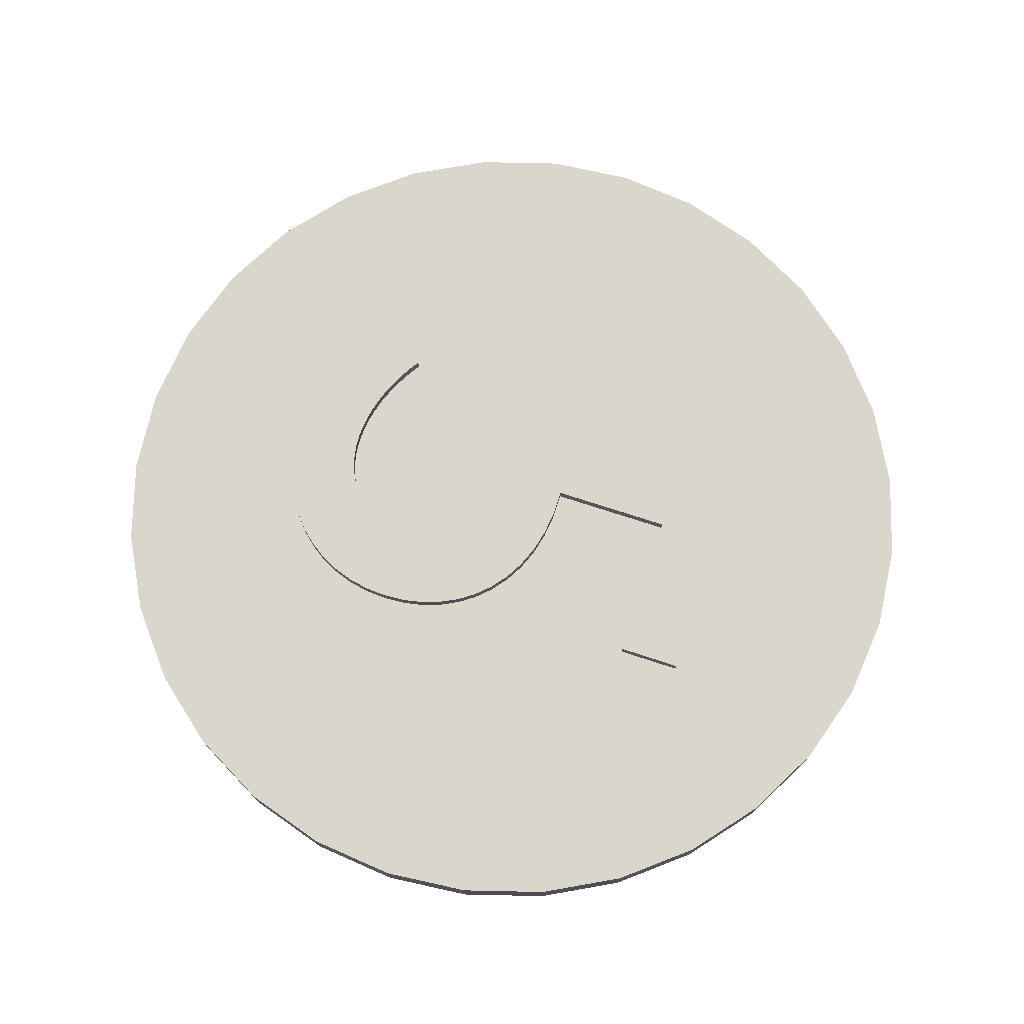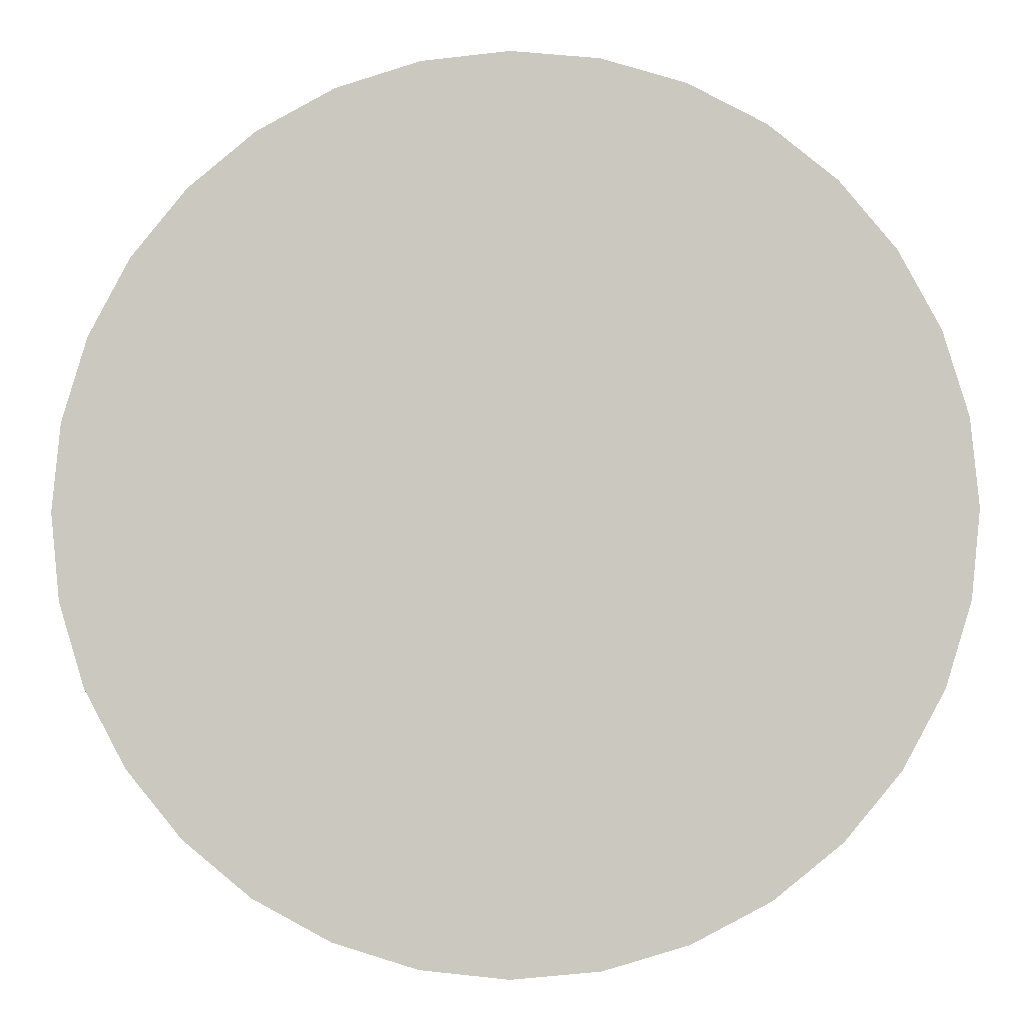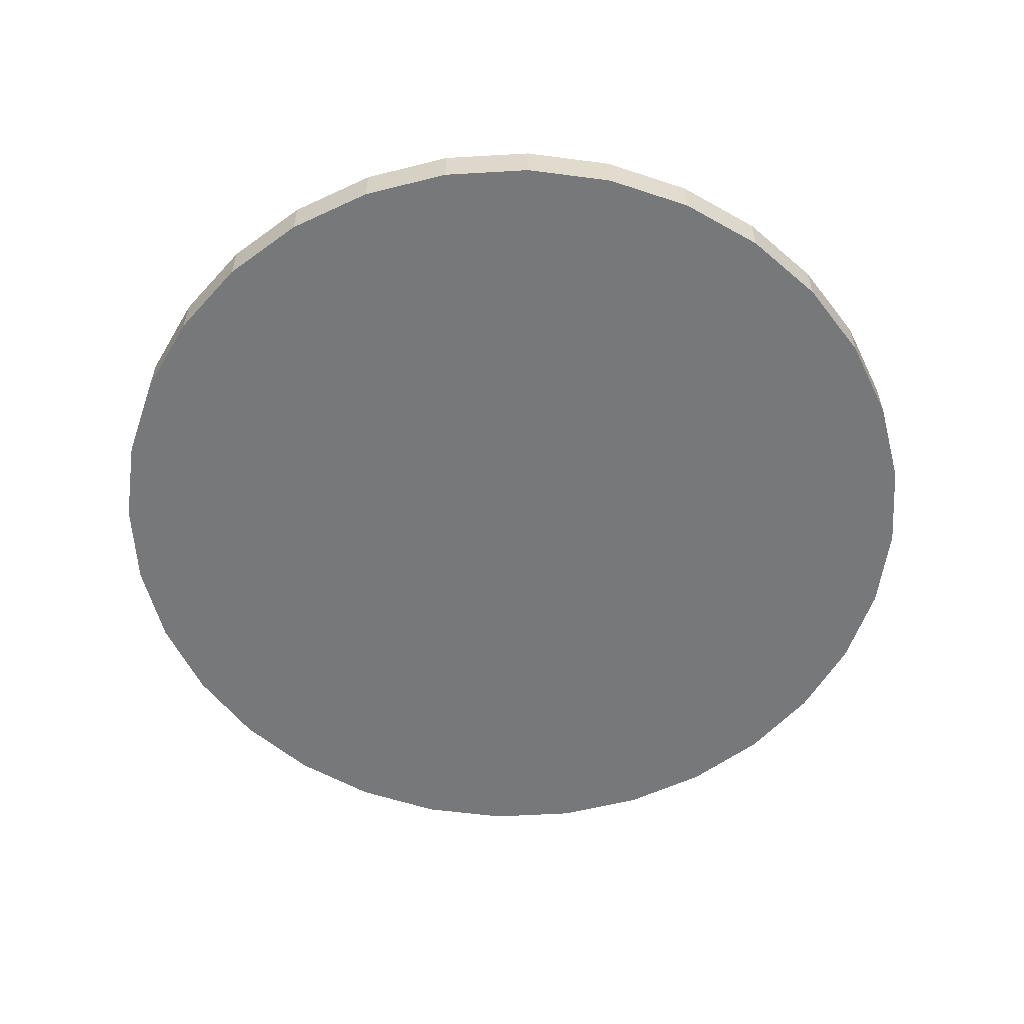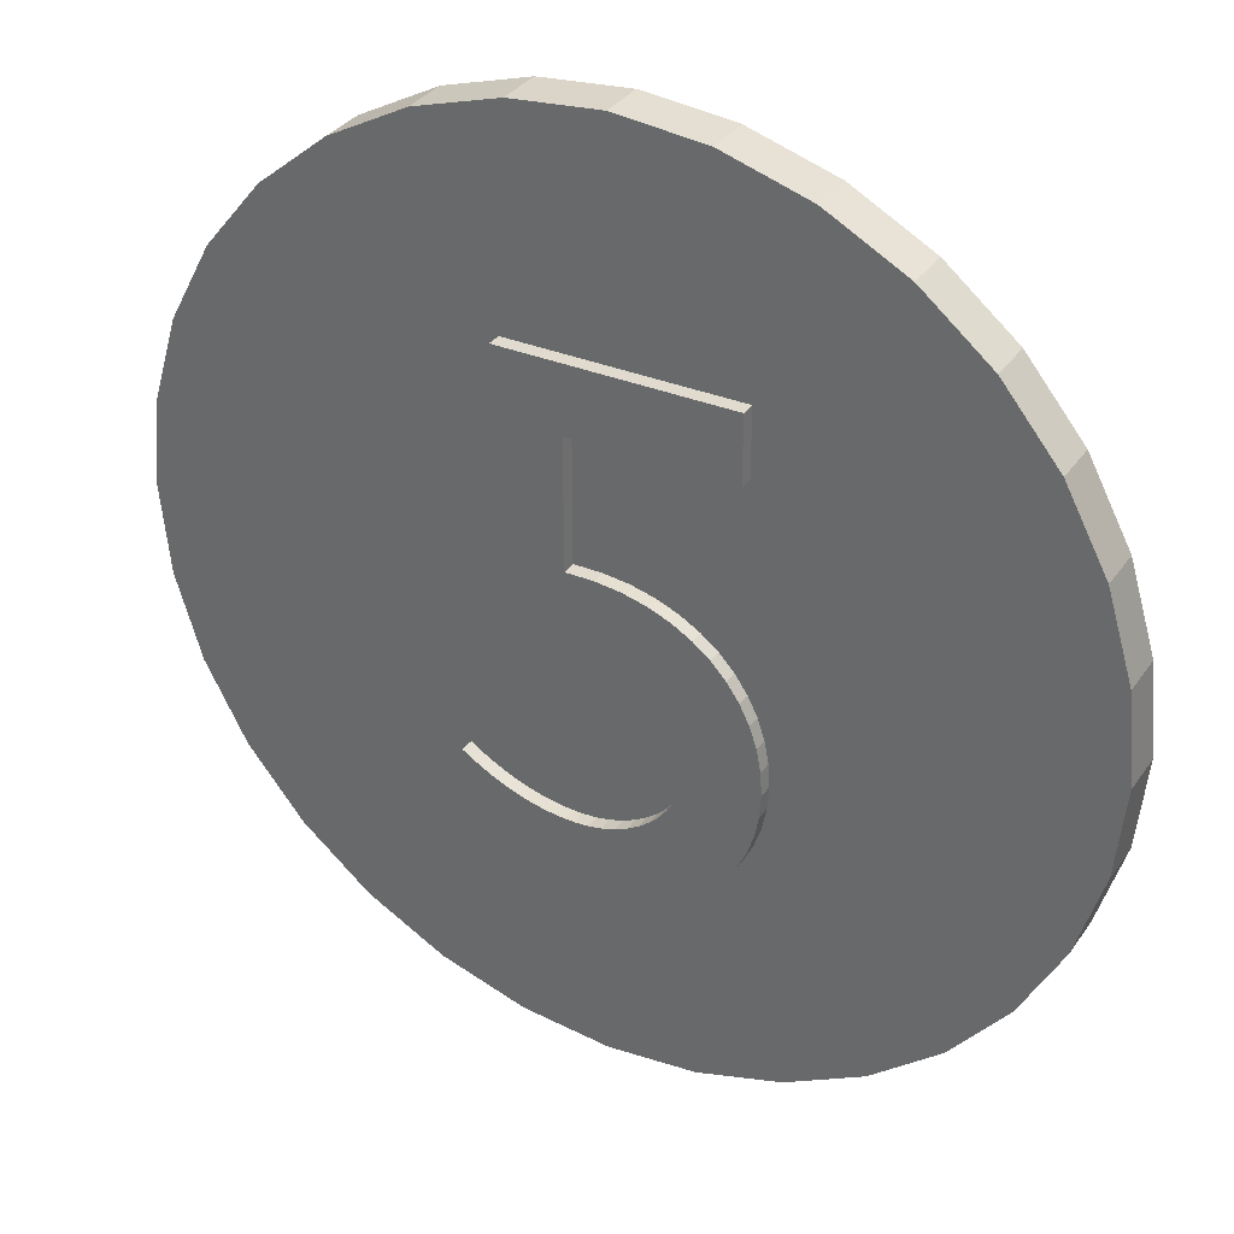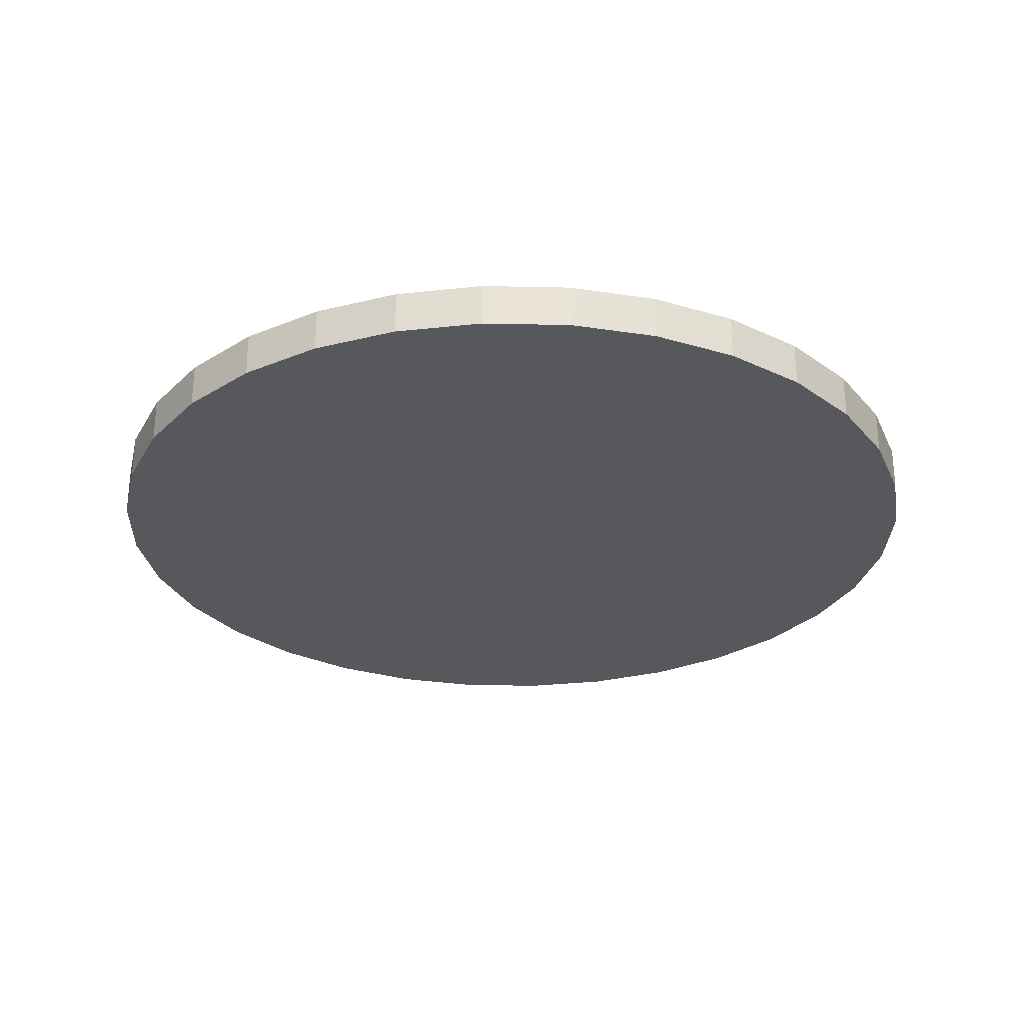
<metadata>
{"format":"obj","ext":"obj","renderer":"f3d","projection":"perspective","resolution":1024,"background":"white","views":[{"elev":73.7,"azim":108.1,"up":"+Z"},{"elev":-3.5,"azim":-176.3,"up":"+Y"},{"elev":-57.3,"azim":177.8,"up":"+Z"},{"elev":33.5,"azim":29.4,"up":"+Y"},{"elev":-28.3,"azim":-176.2,"up":"+Z"}]}
</metadata>
<code>
v 0.07774 0.149 0.0902
v -0.06048 0.149 0.0902
v -0.06048 -0.01293 0.0902
v -0.04396 -0.009803 0.0902
v -0.02864 -0.00853 0.0902
v -0.01457 -0.008978 0.0902
v -0.001798 -0.01101 0.0902
v 0.00964 -0.01448 0.0902
v 0.0197 -0.01926 0.0902
v 0.02833 -0.02521 0.0902
v 0.03549 -0.03219 0.0902
v 0.04114 -0.04007 0.0902
v 0.04523 -0.0487 0.0902
v 0.04771 -0.05795 0.0902
v 0.04855 -0.06767 0.0902
v 0.04795 -0.0752 0.0902
v 0.04622 -0.08244 0.0902
v 0.04344 -0.08933 0.0902
v 0.03968 -0.0958 0.0902
v 0.03503 -0.1018 0.0902
v 0.02956 -0.1072 0.0902
v 0.02336 -0.112 0.0902
v 0.01652 -0.116 0.0902
v 0.009098 -0.1193 0.0902
v 0.00119 -0.1217 0.0902
v -0.007126 -0.1233 0.0902
v -0.01577 -0.1238 0.0902
v -0.02147 -0.1236 0.0902
v -0.02717 -0.1231 0.0902
v -0.03287 -0.1223 0.0902
v -0.03856 -0.1212 0.0902
v -0.04425 -0.1198 0.0902
v -0.04993 -0.118 0.0902
v -0.05559 -0.116 0.0902
v -0.06125 -0.1136 0.0902
v -0.0669 -0.1109 0.0902
v -0.07253 -0.1079 0.0902
v -0.07814 -0.1046 0.0902
v -0.08374 -0.101 0.0902
v -0.08374 -0.147 0.0902
v -0.07712 -0.1503 0.0902
v -0.07069 -0.1532 0.0902
v -0.06441 -0.1558 0.0902
v -0.05824 -0.1581 0.0902
v -0.05216 -0.1601 0.0902
v -0.04611 -0.1618 0.0902
v -0.04006 -0.1632 0.0902
v -0.03397 -0.1643 0.0902
v -0.0278 -0.1651 0.0902
v -0.02152 -0.1657 0.0902
v -0.01509 -0.1661 0.0902
v -0.008472 -0.1662 0.0902
v 0.005891 -0.1653 0.0902
v 0.0195 -0.1628 0.0902
v 0.03225 -0.1588 0.0902
v 0.04405 -0.1532 0.0902
v 0.05482 -0.1463 0.0902
v 0.06446 -0.138 0.0902
v 0.07287 -0.1286 0.0902
v 0.07996 -0.1181 0.0902
v 0.08563 -0.1065 0.0902
v 0.0898 -0.09409 0.0902
v 0.09237 -0.08079 0.0902
v 0.09325 -0.06676 0.0902
v 0.09237 -0.05269 0.0902
v 0.08975 -0.03929 0.0902
v 0.08546 -0.02668 0.0902
v 0.07953 -0.01499 0.0902
v 0.07204 -0.004346 0.0902
v 0.06303 0.005142 0.0902
v 0.05256 0.01335 0.0902
v 0.04068 0.02015 0.0902
v 0.02744 0.02542 0.0902
v 0.0129 0.02904 0.0902
v -0.002893 0.0309 0.0902
v -0.01988 0.03086 0.0902
v -0.01988 0.1089 0.0902
v 0.07774 0.1089 0.0902
v 0.07774 0.149 0.07469
v -0.06048 0.149 0.07469
v -0.06048 -0.01293 0.07469
v -0.04396 -0.009803 0.07469
v -0.02864 -0.00853 0.07469
v -0.01457 -0.008978 0.07469
v -0.001798 -0.01101 0.07469
v 0.00964 -0.01448 0.07469
v 0.0197 -0.01926 0.07469
v 0.02833 -0.02521 0.07469
v 0.03549 -0.03219 0.07469
v 0.04114 -0.04007 0.07469
v 0.04523 -0.0487 0.07469
v 0.04771 -0.05795 0.07469
v 0.04855 -0.06767 0.07469
v 0.04795 -0.0752 0.07469
v 0.04622 -0.08244 0.07469
v 0.04344 -0.08933 0.07469
v 0.03968 -0.0958 0.07469
v 0.03503 -0.1018 0.07469
v 0.02956 -0.1072 0.07469
v 0.02336 -0.112 0.07469
v 0.01652 -0.116 0.07469
v 0.009098 -0.1193 0.07469
v 0.00119 -0.1217 0.07469
v -0.007126 -0.1233 0.07469
v -0.01577 -0.1238 0.07469
v -0.02147 -0.1236 0.07469
v -0.02717 -0.1231 0.07469
v -0.03287 -0.1223 0.07469
v -0.03856 -0.1212 0.07469
v -0.04425 -0.1198 0.07469
v -0.04993 -0.118 0.07469
v -0.05559 -0.116 0.07469
v -0.06125 -0.1136 0.07469
v -0.0669 -0.1109 0.07469
v -0.07253 -0.1079 0.07469
v -0.07814 -0.1046 0.07469
v -0.08374 -0.101 0.07469
v -0.08374 -0.147 0.07469
v -0.07712 -0.1503 0.07469
v -0.07069 -0.1532 0.07469
v -0.06441 -0.1558 0.07469
v -0.05824 -0.1581 0.07469
v -0.05216 -0.1601 0.07469
v -0.04611 -0.1618 0.07469
v -0.04006 -0.1632 0.07469
v -0.03397 -0.1643 0.07469
v -0.0278 -0.1651 0.07469
v -0.02152 -0.1657 0.07469
v -0.01509 -0.1661 0.07469
v -0.008472 -0.1662 0.07469
v 0.005891 -0.1653 0.07469
v 0.0195 -0.1628 0.07469
v 0.03225 -0.1588 0.07469
v 0.04405 -0.1532 0.07469
v 0.05482 -0.1463 0.07469
v 0.06446 -0.138 0.07469
v 0.07287 -0.1286 0.07469
v 0.07996 -0.1181 0.07469
v 0.08563 -0.1065 0.07469
v 0.0898 -0.09409 0.07469
v 0.09237 -0.08079 0.07469
v 0.09325 -0.06676 0.07469
v 0.09237 -0.05269 0.07469
v 0.08975 -0.03929 0.07469
v 0.08546 -0.02668 0.07469
v 0.07953 -0.01499 0.07469
v 0.07204 -0.004346 0.07469
v 0.06303 0.005142 0.07469
v 0.05256 0.01335 0.07469
v 0.04068 0.02015 0.07469
v 0.02744 0.02542 0.07469
v 0.0129 0.02904 0.07469
v -0.002893 0.0309 0.07469
v -0.01988 0.03086 0.07469
v -0.01988 0.1089 0.07469
v 0.07774 0.1089 0.07469
f 3 77 2
f 77 1 2
f 77 78 1
f 3 76 77
f 76 74 75
f 3 74 76
f 3 73 74
f 3 72 73
f 3 71 72
f 3 4 71
f 4 70 71
f 4 5 70
f 5 69 70
f 5 6 69
f 6 68 69
f 7 68 6
f 8 68 7
f 9 68 8
f 9 67 68
f 10 67 9
f 11 67 10
f 11 66 67
f 12 66 11
f 12 65 66
f 13 65 12
f 14 65 13
f 14 64 65
f 15 64 14
f 15 63 64
f 16 63 15
f 17 63 16
f 17 62 63
f 18 62 17
f 19 62 18
f 19 61 62
f 20 61 19
f 40 38 39
f 21 61 20
f 40 37 38
f 21 60 61
f 22 60 21
f 40 36 37
f 40 35 36
f 23 60 22
f 40 34 35
f 40 33 34
f 24 60 23
f 40 32 33
f 24 59 60
f 25 59 24
f 40 31 32
f 40 30 31
f 26 59 25
f 40 29 30
f 40 28 29
f 27 59 26
f 40 27 28
f 40 59 27
f 40 58 59
f 40 57 58
f 40 56 57
f 41 56 40
f 42 56 41
f 42 55 56
f 43 55 42
f 44 55 43
f 45 55 44
f 45 54 55
f 46 54 45
f 47 54 46
f 47 53 54
f 48 53 47
f 49 53 48
f 50 53 49
f 50 52 53
f 51 52 50
f 81 80 155
f 155 80 79
f 155 79 156
f 81 155 154
f 154 153 152
f 81 154 152
f 81 152 151
f 81 151 150
f 81 150 149
f 81 149 82
f 82 149 148
f 82 148 83
f 83 148 147
f 83 147 84
f 84 147 146
f 85 84 146
f 86 85 146
f 87 86 146
f 87 146 145
f 88 87 145
f 89 88 145
f 89 145 144
f 90 89 144
f 90 144 143
f 91 90 143
f 92 91 143
f 92 143 142
f 93 92 142
f 93 142 141
f 94 93 141
f 95 94 141
f 95 141 140
f 96 95 140
f 97 96 140
f 97 140 139
f 98 97 139
f 118 117 116
f 99 98 139
f 118 116 115
f 99 139 138
f 100 99 138
f 118 115 114
f 118 114 113
f 101 100 138
f 118 113 112
f 118 112 111
f 102 101 138
f 118 111 110
f 102 138 137
f 103 102 137
f 118 110 109
f 118 109 108
f 104 103 137
f 118 108 107
f 118 107 106
f 105 104 137
f 118 106 105
f 118 105 137
f 118 137 136
f 118 136 135
f 118 135 134
f 119 118 134
f 120 119 134
f 120 134 133
f 121 120 133
f 122 121 133
f 123 122 133
f 123 133 132
f 124 123 132
f 125 124 132
f 125 132 131
f 126 125 131
f 127 126 131
f 128 127 131
f 128 131 130
f 129 128 130
f 26 105 27
f 13 92 14
f 63 142 64
f 67 146 68
f 52 131 53
f 15 94 16
f 30 109 31
f 37 116 38
f 50 129 51
f 21 100 22
f 39 118 40
f 44 123 45
f 23 102 24
f 5 84 6
f 72 151 73
f 42 121 43
f 32 111 33
f 36 113 114
f 60 139 61
f 7 86 8
f 74 153 75
f 19 98 20
f 65 144 66
f 58 137 59
f 76 155 77
f 46 125 47
f 12 91 13
f 70 149 71
f 3 82 4
f 33 112 34
f 10 89 11
f 62 141 63
f 17 96 18
f 48 127 49
f 27 106 28
f 53 132 54
f 14 93 15
f 68 147 69
f 1 80 2
f 38 117 39
f 55 134 56
f 76 153 154
f 64 143 65
f 22 101 23
f 25 104 26
f 51 130 52
f 17 94 95
f 40 119 41
f 6 85 7
f 78 79 1
f 29 108 30
f 43 122 44
f 24 103 25
f 32 109 110
f 36 115 37
f 50 127 128
f 73 152 74
f 34 113 35
f 60 137 138
f 8 87 9
f 20 99 21
f 66 145 67
f 11 90 12
f 77 156 78
f 41 120 42
f 18 97 19
f 54 133 55
f 4 83 5
f 57 136 58
f 2 81 3
f 45 124 46
f 10 87 88
f 72 149 150
f 47 126 48
f 28 107 29
f 56 135 57
f 61 140 62
f 69 148 70
f 26 104 105
f 13 91 92
f 63 141 142
f 67 145 146
f 52 130 131
f 15 93 94
f 30 108 109
f 37 115 116
f 50 128 129
f 21 99 100
f 39 117 118
f 44 122 123
f 23 101 102
f 5 83 84
f 72 150 151
f 42 120 121
f 32 110 111
f 36 35 113
f 60 138 139
f 7 85 86
f 74 152 153
f 19 97 98
f 65 143 144
f 58 136 137
f 76 154 155
f 46 124 125
f 12 90 91
f 70 148 149
f 3 81 82
f 33 111 112
f 10 88 89
f 62 140 141
f 17 95 96
f 48 126 127
f 27 105 106
f 53 131 132
f 14 92 93
f 68 146 147
f 1 79 80
f 38 116 117
f 55 133 134
f 76 75 153
f 64 142 143
f 22 100 101
f 25 103 104
f 51 129 130
f 17 16 94
f 40 118 119
f 6 84 85
f 78 156 79
f 29 107 108
f 43 121 122
f 24 102 103
f 32 31 109
f 36 114 115
f 50 49 127
f 73 151 152
f 34 112 113
f 60 59 137
f 8 86 87
f 20 98 99
f 66 144 145
f 11 89 90
f 77 155 156
f 41 119 120
f 18 96 97
f 54 132 133
f 4 82 83
f 57 135 136
f 2 80 81
f 45 123 124
f 10 9 87
f 72 71 149
f 47 125 126
f 28 106 107
f 56 134 135
f 61 139 140
f 69 147 148
v -0.28 0 0.05359
v -0.2746 -0.05462 0.05359
v -0.2587 -0.1072 0.05359
v -0.2328 -0.1556 0.05359
v -0.198 -0.198 0.05359
v -0.1556 -0.2328 0.05359
v -0.1072 -0.2587 0.05359
v -0.05462 -0.2746 0.05359
v -0 -0.28 0.05359
v 0.05462 -0.2746 0.05359
v 0.1072 -0.2587 0.05359
v 0.1556 -0.2328 0.05359
v 0.198 -0.198 0.05359
v 0.2328 -0.1556 0.05359
v 0.2587 -0.1072 0.05359
v 0.2746 -0.05462 0.05359
v 0.28 0 0.05359
v 0.2746 0.05462 0.05359
v 0.2587 0.1072 0.05359
v 0.2328 0.1556 0.05359
v 0.198 0.198 0.05359
v 0.1556 0.2328 0.05359
v 0.1072 0.2587 0.05359
v 0.05462 0.2746 0.05359
v -0 0.28 0.05359
v -0.05463 0.2746 0.05359
v -0.1072 0.2587 0.05359
v -0.1556 0.2328 0.05359
v -0.198 0.198 0.05359
v -0.2328 0.1556 0.05359
v -0.2587 0.1072 0.05359
v -0.2746 0.05462 0.05359
v -0.28 0 0.08151
v -0.2746 -0.05462 0.08151
v -0.2587 -0.1072 0.08151
v -0.198 -0.198 0.08151
v -0.05462 -0.2746 0.08151
v 0.1556 -0.2328 0.08151
v 0.2587 -0.1072 0.08151
v 0.2746 0.05462 0.08151
v 0.2587 0.1072 0.08151
v 0.2328 0.1556 0.08151
v -0.05463 0.2746 0.08151
v -0.2328 0.1556 0.08151
v -0.1556 -0.2328 0.08151
v -0 -0.28 0.08151
v 0.1072 -0.2587 0.08151
v 0.198 -0.198 0.08151
v 0.2328 -0.1556 0.08151
v 0.2746 -0.05462 0.08151
v 0.28 0 0.08151
v 0.1556 0.2328 0.08151
v 0.05462 0.2746 0.08151
v -0 0.28 0.08151
v -0.1556 0.2328 0.08151
v -0.2746 0.05462 0.08151
v -0.2328 -0.1556 0.08151
v -0.1072 -0.2587 0.08151
v 0.05462 -0.2746 0.08151
v 0.198 0.198 0.08151
v 0.1072 0.2587 0.08151
v -0.1072 0.2587 0.08151
v -0.198 0.198 0.08151
v -0.2587 0.1072 0.08151
f 215 165 166
f 209 179 180
f 203 166 167
f 210 180 181
f 194 167 168
f 199 181 182
f 204 168 169
f 218 182 183
f 205 169 170
f 211 183 184
f 195 170 171
f 190 157 158
f 219 184 185
f 206 171 172
f 191 158 159
f 200 185 186
f 207 172 173
f 213 159 160
f 220 186 187
f 196 173 174
f 192 160 161
f 212 187 188
f 197 174 175
f 201 161 162
f 189 188 157
f 198 175 176
f 214 162 163
f 216 176 177
f 193 163 164
f 208 177 178
f 202 164 165
f 217 178 179
f 182 174 166
f 199 190 196
f 215 202 165
f 209 217 179
f 203 215 166
f 210 209 180
f 194 203 167
f 199 210 181
f 204 194 168
f 218 199 182
f 205 204 169
f 211 218 183
f 195 205 170
f 190 189 157
f 219 211 184
f 206 195 171
f 191 190 158
f 200 219 185
f 207 206 172
f 213 191 159
f 220 200 186
f 196 207 173
f 192 213 160
f 212 220 187
f 197 196 174
f 201 192 161
f 189 212 188
f 198 197 175
f 214 201 162
f 216 198 176
f 193 214 163
f 208 216 177
f 202 193 164
f 217 208 178
f 166 165 164
f 164 163 162
f 162 161 158
f 160 159 158
f 158 157 188
f 188 187 158
f 186 185 182
f 184 183 182
f 182 181 180
f 180 179 178
f 178 177 174
f 176 175 174
f 174 173 172
f 172 171 170
f 170 169 166
f 168 167 166
f 166 164 162
f 161 160 158
f 158 187 186
f 185 184 182
f 182 180 174
f 177 176 174
f 174 172 166
f 169 168 166
f 166 162 158
f 158 186 182
f 180 178 174
f 172 170 166
f 166 158 182
f 215 203 194
f 194 204 215
f 205 195 206
f 206 207 196
f 196 197 198
f 198 216 196
f 208 217 209
f 209 210 199
f 199 218 211
f 211 219 199
f 200 220 212
f 212 189 190
f 190 191 213
f 213 192 190
f 201 214 193
f 193 202 215
f 215 204 205
f 205 206 196
f 196 216 208
f 208 209 196
f 199 219 200
f 200 212 199
f 190 192 201
f 201 193 190
f 215 205 196
f 196 209 199
f 199 212 190
f 190 193 215
f 215 196 190

</code>
